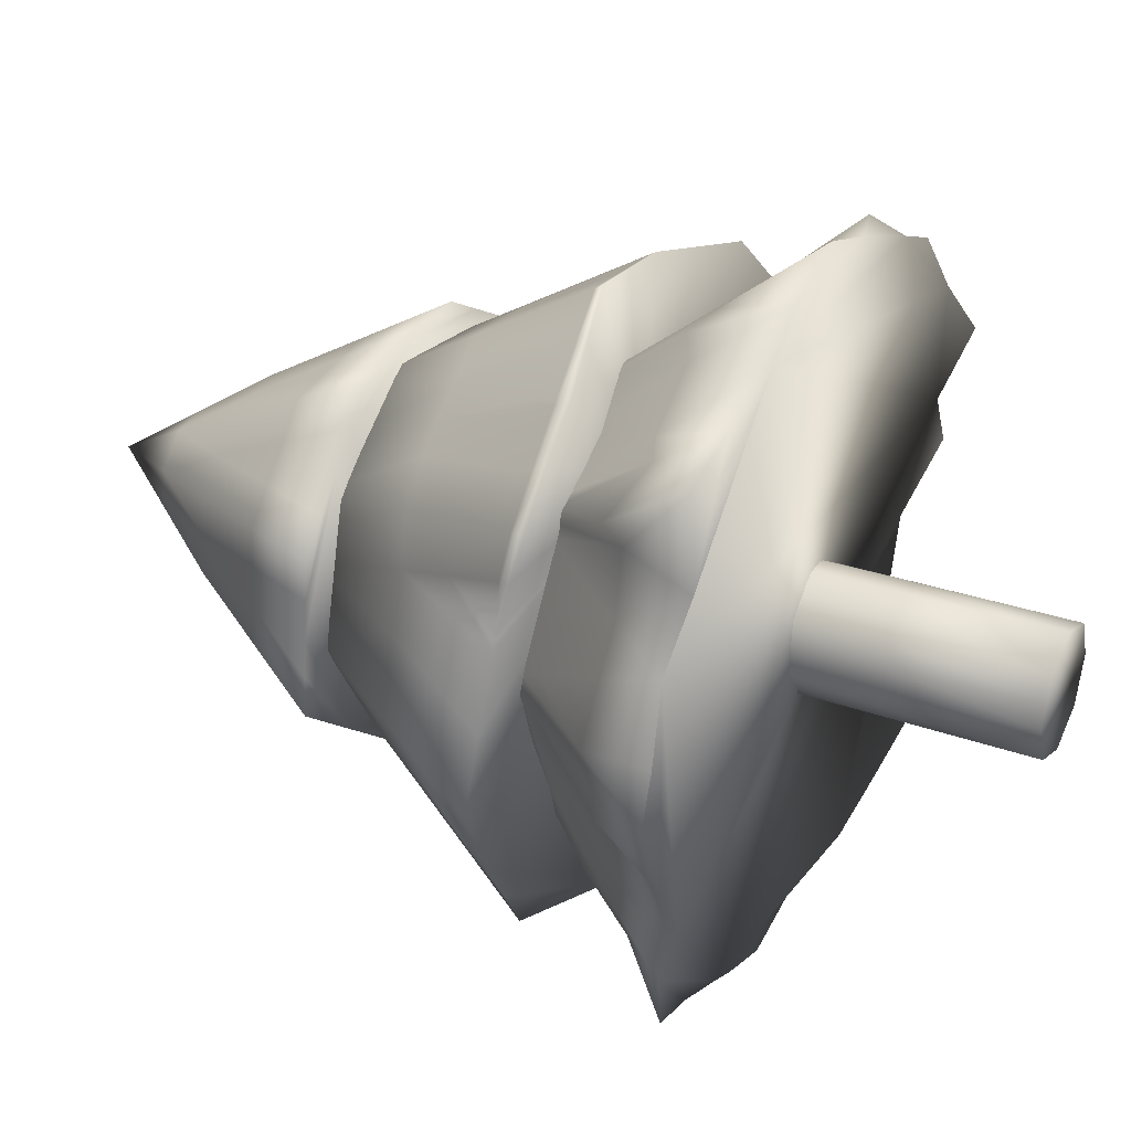
<metadata>
{"format":"obj","ext":"obj","renderer":"f3d","projection":"perspective","resolution":1024,"background":"white","views":[{"elev":33.5,"azim":-64.3,"up":"+Z"}]}
</metadata>
<code>
o 円錐.007
v 1.083 1.084 1.361
v 1.595 0.9919 0.6839
v 0.6293 2.157 0.6718
v -0.0469 1.106 1.863
v 0.6743 1.212 1.63
v 0 2.157 0.95
v -1.266 1.168 1.368
v -0.5794 1.128 1.568
v -0.6293 2.157 0.6718
v -1.669 1.164 0.05967
v -1.511 1.161 0.6708
v -0.89 2.157 -0
v -1.161 1.284 -1.396
v -1.486 1.083 -0.586
v -0.6293 2.157 -0.6718
v 1.236 1.065 -1.332
v 0.6228 1.151 -1.611
v 0.6293 2.157 -0.6718
v 0.001364 1.302 -1.898
v 1.508 1.326 -0.6727
v 1.631 1.111 0.04592
v -0.6356 1.254 -1.561
v 0.89 2.157 -0
v 0 2.157 -0.95
v 0 -0 -0.3
v -0.1667 1.4 -0.2494
v 0.1667 1.4 -0.2494
v 0.2942 1.4 -0.05853
v 0.2121 -0 -0.2121
v 0.3 0 0
v 0.2494 1.4 0.1667
v 0.2121 0 0.2121
v 0.05853 1.4 0.2942
v 0 0 0.3
v -0.05853 1.4 0.2942
v -0.2121 0 0.2121
v -0.2494 1.4 0.1667
v -0.3 0 0
v -0.2942 1.4 -0.05853
v -0.2121 -0 -0.2121
v 1.499 2.133 0.2008
v 1.395 2.09 -0.1858
v 0.7509 3.188 0.1493
v 0.9072 1.873 1.249
v 1.392 1.873 0.7925
v 0.4673 3.188 0.6432
v -0.2243 2.017 1.542
v 0.3772 2.05 1.403
v -0.09004 3.188 0.7603
v -1.273 1.873 0.9901
v -0.8177 1.873 1.354
v -0.5946 3.188 0.432
v -1.426 2.066 -0.3536
v -1.374 1.952 0.4755
v -0.7509 3.188 -0.1493
v 0.1801 1.873 -1.521
v -0.3772 1.873 -1.403
v 0.09004 3.188 -0.7603
v -0.9346 2.066 -1.286
v 0.6847 2.113 -1.192
v 1.41 2.044 -0.7671
v -1.218 2.066 -0.7925
v 0.5946 3.188 -0.432
v -0.4673 3.188 -0.6432
v 1.094 2.852 -0.423
v 0.7598 2.858 -0.7188
v 0.5399 3.724 -0.2146
v 1.074 2.918 0.4783
v 1.084 2.847 0.02765
v 0.5302 3.796 0.2361
v 0.2981 2.993 0.9842
v 0.6862 2.956 0.7312
v 0.1421 3.833 0.489
v -0.3773 3.047 0.9062
v -0.03962 3.02 0.9452
v -0.1956 3.86 0.45
v -1.024 3.005 0.3955
v -0.7007 3.026 0.6509
v -0.5189 3.839 0.1947
v -0.01389 4.566 -0.006184
v -0.5068 3.87 -0.2256
v -0.4415 2.957 -0.9206
v -0.7206 3.012 -0.6828
v -0.2277 3.815 -0.4634
v -0.9996 3.068 -0.4451
v -0.007902 2.949 -0.9676
v 0.4257 2.941 -1.015
v -1.012 3.036 -0.02478
v 0.2059 3.807 -0.5104
v 0.6804 2.038 0.7483
v 0.0689 2.047 1.024
v -0.7423 1.988 0.7803
v -1.048 1.905 0.1685
v -0.8563 1.781 -0.9672
v 0.6293 1.836 -0.9757
v 1.019 1.965 0.00455
v 0.2267 1.796 -1.192
v -0.2854 1.769 -1.255
v 0.6293 2.04 0.7822
v 1.592 2.041 0.3763
v 1.259 2.063 0.7709
v 1.303 2.057 0.7028
v -0.2159 2.091 1.493
v -0.7895 2.039 1.237
v -0.792 1.974 0.6718
v -0.7219 2.046 1.276
v -0.6293 1.774 -1.097
v 0.7139 2.031 0.6747
v 0 2.047 1.048
v -0.6293 1.997 0.8229
v -1.113 1.883 -0
v -0.8977 1.816 -0.6472
v 0.8188 1.855 -0.874
v 1.052 1.945 -0.1734
v 0 1.764 -1.386
v 0.8345 2.091 1.149
v 0.3572 2.099 1.376
v -1.214 1.989 0.941
v -1.358 1.939 0.5613
v -0.07202 2.042 1.027
v 0.3811 2.099 1.371
v 0.968 1.976 0.1168
v -1.049 1.867 -0.1578
v 0.9271 1.883 -0.6718
v 0.3423 3.188 -0.5961
v 1.221 1.018 1.073
v 0.6549 2.098 0.71
v 0.8264 1.098 1.483
v 0.03445 2.102 0.9868
v 0.6091 3.188 0.3962
v -0.9303 1.159 1.459
v -0.6858 2.073 0.726
v -1.378 1.096 0.993
v -0.9689 2.031 0.08425
v -1.345 1.219 -0.9807
v -0.7428 1.969 -0.8195
v 0.6293 1.996 -0.8237
v 0.3784 1.249 -1.693
v 0.09602 4.187 -0.2583
v 1.125 2.661 0.175
v -0.306 1.312 -1.79
v 0.9546 2.061 0.002275
v 0.1134 1.976 -1.071
v -0.08334 0.7 -0.2747
v 0.08334 0.7 -0.2747
v 0.2305 1.4 -0.154
v -0.1427 1.963 -1.102
v 0.2561 -0 -0.1061
v 0.2308 0.7 0.1894
v 0.154 1.4 0.2305
v 0.02926 0.7 0.2971
v 0 1.4 0.2942
v -0.1353 0.7 0.2532
v -0.154 1.4 0.2305
v 0.6062 1.59 1.234
v -0.2718 1.4 0.05407
v -0.2532 0.7 -0.1353
v 1.447 2.111 0.007487
v 0.3147 2.157 0.8109
v 1.492 1.957 0.5844
v 0.863 2.625 0.7071
v 1.347 1.965 0.7476
v 0.07646 2.034 1.473
v -0.153 2.639 1.126
v -0.521 1.945 1.448
v -0.6921 2.614 0.8347
v -1.4 2.009 0.06097
v -1.088 2.627 -0.2515
v -0.1436 2.531 -1.082
v -0.6559 1.97 -1.345
v -1.076 2.066 -1.039
v 1.002 2.616 -0.5996
v -0.4223 2.531 -1.023
v 0.9268 2.855 -0.5709
v 0.8169 3.288 -0.3188
v 1.089 2.85 -0.1977
v 0.8071 3.321 0.1319
v 0.4921 2.974 0.8577
v 0.2201 3.413 0.7366
v 0.1292 3.006 0.9647
v -0.1176 3.44 0.6976
v -0.8623 3.015 0.5232
v -0.7715 3.422 0.2951
v -0.2664 4.202 0.09424
v -0.5129 3.855 -0.01548
v -0.6137 3.441 -0.4542
v -0.4742 3.413 -0.5731
v -0.8601 3.04 -0.564
v -1.006 3.052 -0.2349
v 0.3158 3.374 -0.7625
v -0.2603 4.218 -0.1159
v -0.1178 3.382 -0.7155
v -1.22 1.491 0.6568
v -0.7597 2.157 0.3359
v -0.7698 1.96 1.315
v 0.7597 2.157 0.3359
v -0.3423 3.188 0.5961
v -1.018 3.021 0.1854
v 0.2747 0.7 0.08334
v -0.2305 1.4 -0.154
v -0.1894 0.7 -0.2308
v 0.6082 3.376 0.4836
v 0.3361 3.814 0.3625
v 0.6728 3.188 -0.1414
v -0.0109 3.811 -0.4869
v 0.2581 4.181 0.1149
v 0.5927 2.9 -0.8667
v -0.3672 3.843 -0.3445
v 0.4828 3.333 -0.6146
v -0.8427 2.627 -0.7178
v -0.8823 1.294 -1.495
v -0.539 3.036 0.7785
v -0.7654 3.438 0.08494
v -1.322 2.066 -0.573
v -0.7532 3.469 -0.3353
v -0.6319 1.537 -1.365
v -0.4481 3.443 0.5504
v -0.3573 3.849 0.3223
v -0.9845 2.627 -0.4709
v -0.3147 2.157 -0.8109
v -0.6091 3.188 -0.3962
v 0.6716 2.094 0.6732
v 0.3708 1.127 1.685
v 0 2.102 0.9989
v -0.3052 1.148 1.707
v -0.6293 2.077 0.7473
v -1.651 1.134 0.3468
v -1.001 2.02 -0
v -1.596 1.108 -0.2982
v -0.7635 1.987 -0.6595
v 0.9806 1.108 -1.474
v 0.724 2.006 -0.7729
v 1.353 1.258 -0.9433
v 1.516 1.255 -0.3546
v 0.9712 2.051 -0.08668
v 0.3147 2.157 -0.8109
v 0 1.961 -1.168
v 0 1.4 -0.2494
v 0.2532 0.7 -0.1353
v 0.2971 0.7 -0.02926
v 0.2718 1.4 0.05407
v 0.2561 0 0.1061
v 0.1353 0.7 0.2532
v 0.1061 0 0.2561
v -0.02926 0.7 0.2971
v -0.1061 0 0.2561
v -0.2308 0.7 0.1894
v -0.2561 0 0.1061
v -0.2971 0.7 -0.02926
v -0.2561 -0 -0.1061
v 1.073 2.639 -0.01825
v 1.15 1.873 1.021
v 0.6509 2.639 0.8959
v 0.6422 1.962 1.326
v 0.1336 2.644 1.068
v -1.045 1.873 1.172
v -0.9042 2.588 0.6865
v -0.2247 2.953 -0.9441
v -1.366 1.946 0.5184
v -1.063 2.57 0.1631
v -0.09858 1.873 -1.462
v 0.1351 2.531 -1.14
v 0.4324 1.993 -1.356
v 1.047 2.079 -0.9797
v 0.6396 2.651 -0.8122
v -0.1886 3.188 -0.7017
v 0.6498 3.291 -0.4667
v 1.079 2.883 0.253
v 0.8022 3.357 0.3572
v 0.8802 2.937 0.6048
v 0.4141 3.394 0.6101
v -0.2085 3.033 0.9257
v -0.2865 3.453 0.6781
v -0.3446 1.583 1.35
v 0.1061 -0 -0.2561
v -0.6098 3.432 0.4228
v -0.1047 4.213 0.2219
v -0.7009 2.627 -0.9648
v -0.3147 2.157 0.8109
v -0.5811 2.984 -0.8017
v -0.3346 3.386 -0.692
v 0.3792 2.075 1.387
v 0.2089 2.945 -0.9911
v 0.09901 3.378 -0.739
v 0.1886 3.188 0.7017
v 0.1894 0.7 -0.2308
v 0.812 3.286 -0.09347
v 0.5351 3.76 0.01073
v 1.475 1.106 0.3447
v 1.403 2.067 -0.4765
v 0.929 2.066 0.05842
v 0.995 2.639 -0.3089
v -0.1061 -0 -0.2561
v -0.1208 4.19 -0.2348
v -1.273 1.458 -0.3651
v 0.263 4.145 -0.1104
v -0.7597 2.157 -0.3359
v -0.9845 2.57 0.4538
v -0.6728 3.188 0.1414
v -0.7593 3.453 -0.1252
v 0.05124 3.426 0.7171
v -0.02675 3.846 0.4695
v 0.3729 3.766 -0.3625
v 0.06411 4.199 0.2414
v -0.2747 0.7 0.08334
v 1.274 1.601 -0.6516
v 0.3874 2.651 -0.9763
v 0.7597 2.157 -0.3359
v 0.8921 1.522 1.083
v 0.3492 1.6 1.323
v -1.085 1.616 1.007
v -1.284 1.528 0.4201
v -1.032 1.503 -1.086
v 0.5661 1.54 -1.311
v 1.257 1.481 -0.02588
v 0.3962 1.467 -1.446
v -0.4082 1.563 -1.435
v 0.6293 2.099 0.727
v 1.545 2.087 0.2886
v 1.325 1.968 0.7817
v 1.027 2.622 0.426
v -0.2201 2.054 1.517
v -0.8036 1.956 1.296
v -0.7107 2.065 0.6718
v -0.406 2.617 1.018
v -0.6293 1.966 -0.8842
v 1.071 1.532 0.6366
v -0.000614 1.601 1.424
v -0.6927 1.57 1.194
v -1.444 1.467 -0.02009
v -1.181 1.462 -0.6844
v 1 1.46 -1.054
v 1.227 1.634 -0.4129
v -0.001719 1.619 -1.637
v 0.8709 1.982 1.199
v 0.3672 2.075 1.39
v -1.243 1.931 0.9656
v -1.315 1.906 0.7757
v -0.03601 2.1 0.9884
v 0.4242 2.644 1.007
v 1.167 1.465 0.3491
v -0.9694 2.012 -0.07891
v 0.7782 2.02 -0.6718
v -1.286 1.964 0.7512
v 0.3692 2.099 1.373
v 0.6078 2.095 1.26
v 0.9897 1.914 -0.4226
v 0.8729 1.869 -0.7729
v -0.9732 1.842 -0.4025
v -1.081 1.875 -0.07891
v -0.3507 2.02 0.9249
v -0.03601 2.045 1.037
v 0.8409 2.003 0.3958
v -1.002 2.014 1.089
v -0.7557 2.043 1.257
v 0.07069 2.095 1.434
v -0.4689 2.069 1.384
v 1.047 2.077 0.9598
v 1.281 2.06 0.7369
v 0.1174 1.99 0.4688
v 1.447 2.049 0.5396
v -0.4574 1.771 -1.176
v -0.1427 1.767 -1.32
v 0.1134 1.78 -1.289
v 1.036 1.955 -0.08441
v 0.9935 1.97 0.0607
v 0.724 1.845 -0.9249
v 0.428 1.816 -1.084
v -0.877 1.798 -0.8072
v -0.7428 1.777 -1.032
v -1.08 1.894 0.08425
v -0.92 1.939 0.4201
v -0.6858 1.993 0.8016
v -0.7672 1.981 0.726
v 0.03445 2.047 1.036
v 0.3491 2.044 0.9029
v 0.6971 2.035 0.7115
v 0.6549 2.039 0.7652
v 0.7556 1.564 1.131
v 1.007 1.572 0.8655
v 0.3319 2.1 0.8569
v 0.1775 1.602 1.386
v -1.078 1.531 0.9122
v -0.8278 1.517 1.171
v -0.8398 2.048 0.378
v -1.405 1.554 0.1402
v -1.149 1.492 -0.8752
v 0.3713 1.986 -0.9474
v 0.802 1.504 -1.14
v 1.173 1.492 0.1915
v 1.344 1.614 -0.1943
v 0.2094 1.521 -1.517
v -0.386 1.964 -0.9933
v 0.9449 2.624 0.5665
v 1.098 1.975 0.9902
v -0.4949 2.007 1.416
v 0.07358 2.064 1.453
v -0.549 2.615 0.9264
v -1.024 1.944 1.131
v 0.8003 2.08 0.3658
v -0.2068 1.649 1.401
v -0.3327 2.088 0.8679
v -1.354 1.527 -0.2157
v -0.8664 1.999 -0.3692
v 1.086 1.613 -0.8869
v 0.8747 2.035 -0.3792
v 0.625 2.028 1.293
v 0.2789 2.644 1.038
v -1.135 2.267 0.6025
v 1.286 2.355 0.3573
v -0.2673 1.572 -1.508
v -0.8165 1.486 -1.188
f 90 377 127
f 109 375 224
f 92 373 132
f 111 371 228
f 94 369 136
f 113 367 232
f 11 227 10
f 96 365 142
f 114 333 347
f 124 348 343
f 95 314 368
f 97 364 143
f 412 13 313
f 107 362 216
f 141 317 411
f 112 331 349
f 123 350 342
f 93 312 372
f 105 374 324
f 110 329 351
f 120 352 339
f 91 310 376
f 99 378 318
f 108 327 353
f 122 366 291
f 279 159 196
f 25 144 145
f 27 146 286
f 28 240 239
f 28 241 240
f 31 149 199
f 31 150 149
f 33 151 243
f 33 152 151
f 34 245 246
f 36 153 247
f 36 247 248
f 38 305 249
f 38 249 250
f 40 157 201
f 244 248 293
f 25 293 144
f 25 145 275
f 41 158 140
f 116 358 253
f 103 356 164
f 118 354 257
f 53 167 168
f 56 261 262
f 338 360 256
f 61 264 172
f 63 265 125
f 60 263 307
f 58 169 266
f 57 170 173
f 55 219 168
f 55 221 219
f 64 278 210
f 55 260 299
f 119 338 344
f 104 323 355
f 106 357 325
f 117 336 345
f 121 346 340
f 101 320 359
f 140 321 410
f 43 251 204
f 42 290 292
f 285 130 204
f 65 174 175
f 68 268 269
f 71 178 179
f 74 272 273
f 77 182 183
f 80 191 184
f 82 280 281
f 66 72 86
f 87 283 190
f 89 205 139
f 89 284 205
f 86 258 192
f 84 208 294
f 84 187 208
f 83 188 186
f 79 213 183
f 79 185 213
f 81 215 300
f 79 218 184
f 79 276 218
f 78 212 217
f 76 302 277
f 76 181 302
f 75 180 301
f 73 203 304
f 73 271 203
f 72 270 202
f 70 288 206
f 70 177 288
f 69 176 287
f 67 303 296
f 67 267 303
f 66 207 209
f 409 118 257
f 408 121 340
f 407 116 346
f 406 124 343
f 405 113 348
f 404 123 342
f 403 111 350
f 402 120 339
f 401 109 352
f 400 122 291
f 399 104 354
f 398 106 325
f 397 117 356
f 322 357 396
f 395 101 358
f 394 102 321
f 42 360 264
f 45 160 162
f 393 98 362
f 24 237 147
f 392 115 364
f 391 114 365
f 390 96 366
f 389 95 367
f 388 97 143
f 331 369 387
f 15 326 136
f 386 93 371
f 385 105 324
f 329 373 384
f 311 374 383
f 382 91 375
f 381 99 318
f 380 108 377
f 379 90 378
f 379 99 155
f 128 155 5
f 128 309 379
f 380 90 309
f 126 309 1
f 126 327 380
f 159 318 3
f 129 159 6
f 91 381 129
f 382 109 328
f 223 328 4
f 223 310 382
f 383 105 193
f 133 193 11
f 7 383 133
f 384 92 311
f 7 384 311
f 131 329 384
f 194 324 9
f 134 194 12
f 93 385 134
f 386 111 330
f 10 386 330
f 227 312 386
f 136 370 94
f 136 326 370
f 326 107 370
f 387 94 313
f 135 313 13
f 135 331 387
f 236 143 24
f 137 236 18
f 95 388 137
f 389 113 332
f 231 332 16
f 231 314 389
f 390 122 341
f 289 341 2
f 289 315 390
f 315 365 96
f 234 315 21
f 234 333 391
f 392 97 316
f 138 316 17
f 19 392 138
f 147 363 98
f 147 237 363
f 237 115 363
f 393 107 326
f 220 326 15
f 220 147 393
f 162 361 102
f 162 160 361
f 160 100 361
f 130 321 43
f 161 130 46
f 101 394 161
f 335 358 116
f 44 395 335
f 252 320 395
f 396 106 195
f 165 195 51
f 47 396 165
f 397 103 322
f 163 322 47
f 163 336 397
f 197 325 49
f 166 197 52
f 104 398 166
f 399 118 337
f 256 337 50
f 256 323 399
f 196 291 23
f 222 196 3
f 108 400 222
f 401 120 274
f 225 274 8
f 225 328 401
f 279 339 6
f 226 279 9
f 110 402 226
f 403 123 295
f 229 295 14
f 229 330 403
f 297 342 12
f 230 297 15
f 112 404 230
f 405 124 306
f 233 306 20
f 233 332 405
f 308 343 18
f 235 308 23
f 114 406 235
f 407 121 282
f 48 407 282
f 254 335 407
f 285 340 46
f 255 285 49
f 117 408 255
f 298 257 52
f 54 409 298
f 119 409 259
f 209 190 89
f 209 207 190
f 207 87 190
f 303 209 89
f 303 267 209
f 267 66 209
f 296 139 80
f 296 303 139
f 303 89 139
f 287 175 67
f 287 176 175
f 176 65 175
f 288 287 67
f 288 177 287
f 177 69 287
f 206 296 80
f 206 288 296
f 288 67 296
f 202 269 70
f 202 270 269
f 270 68 269
f 203 202 70
f 203 271 202
f 271 72 202
f 304 206 80
f 304 203 206
f 203 70 206
f 301 179 73
f 301 180 179
f 180 71 179
f 302 301 73
f 302 181 301
f 181 75 301
f 277 304 80
f 277 302 304
f 302 73 304
f 217 273 76
f 217 212 273
f 212 74 273
f 218 217 76
f 218 276 217
f 276 78 217
f 184 277 80
f 184 218 277
f 218 76 277
f 300 189 88
f 300 215 189
f 215 85 189
f 213 300 88
f 213 185 300
f 185 81 300
f 183 198 77
f 183 213 198
f 213 88 198
f 186 215 81
f 186 188 215
f 188 85 215
f 208 186 81
f 208 187 186
f 187 83 186
f 294 191 80
f 294 208 191
f 208 81 191
f 192 281 84
f 192 258 281
f 258 82 281
f 205 192 84
f 205 284 192
f 284 86 192
f 139 294 80
f 139 205 294
f 205 84 294
f 190 284 89
f 190 283 284
f 283 86 284
f 281 187 84
f 281 280 187
f 280 83 187
f 184 185 79
f 184 191 185
f 191 81 185
f 183 276 79
f 183 182 276
f 182 78 276
f 273 181 76
f 273 272 181
f 272 75 181
f 179 271 73
f 179 178 271
f 178 72 271
f 269 177 70
f 269 268 177
f 268 69 177
f 175 267 67
f 175 174 267
f 174 66 267
f 292 172 63
f 292 290 172
f 290 61 172
f 204 292 63
f 204 251 292
f 251 42 292
f 410 102 361
f 319 361 100
f 41 410 319
f 359 162 102
f 359 320 162
f 320 45 162
f 340 253 46
f 340 346 253
f 346 116 253
f 345 282 121
f 345 336 282
f 336 48 282
f 325 164 49
f 325 357 164
f 357 103 164
f 355 195 106
f 355 323 195
f 323 51 195
f 344 337 118
f 344 338 337
f 338 50 337
f 299 298 52
f 299 260 298
f 260 54 298
f 210 171 62
f 210 278 171
f 278 59 171
f 219 210 62
f 219 221 210
f 221 64 210
f 168 214 53
f 168 219 214
f 219 62 214
f 173 278 64
f 173 170 278
f 170 59 278
f 266 173 64
f 266 169 173
f 169 57 173
f 307 262 58
f 307 263 262
f 263 56 262
f 125 307 58
f 125 265 307
f 265 60 307
f 172 265 63
f 172 264 265
f 264 60 265
f 262 169 58
f 262 261 169
f 261 57 169
f 168 260 55
f 168 167 260
f 167 54 260
f 257 166 52
f 257 354 166
f 354 104 166
f 164 255 49
f 164 356 255
f 356 117 255
f 253 161 46
f 253 358 161
f 358 101 161
f 140 251 43
f 140 158 251
f 158 42 251
f 275 286 29
f 275 145 286
f 145 27 286
f 144 201 26
f 144 293 201
f 293 40 201
f 201 200 26
f 201 157 200
f 157 39 200
f 250 157 40
f 250 249 157
f 249 39 157
f 249 156 39
f 249 305 156
f 305 37 156
f 248 305 38
f 248 247 305
f 247 37 305
f 247 154 37
f 247 153 154
f 153 35 154
f 246 153 36
f 246 245 153
f 245 35 153
f 151 245 34
f 151 152 245
f 152 35 245
f 243 244 32
f 243 151 244
f 151 34 244
f 149 243 32
f 149 150 243
f 150 33 243
f 199 242 30
f 199 149 242
f 149 32 242
f 240 199 30
f 240 241 199
f 241 31 199
f 239 148 29
f 239 240 148
f 240 30 148
f 286 239 29
f 286 146 239
f 146 28 239
f 145 238 27
f 145 144 238
f 144 26 238
f 291 142 23
f 291 366 142
f 366 96 142
f 353 341 122
f 353 327 341
f 327 2 341
f 318 127 3
f 318 378 127
f 378 90 127
f 376 155 99
f 376 310 155
f 310 5 155
f 339 224 6
f 339 352 224
f 352 109 224
f 351 274 120
f 351 329 274
f 329 8 274
f 324 132 9
f 324 374 132
f 374 92 132
f 372 193 105
f 372 312 193
f 312 11 193
f 342 228 12
f 342 350 228
f 350 111 228
f 349 295 123
f 349 331 295
f 331 14 295
f 411 98 363
f 115 411 363
f 334 141 411
f 216 317 22
f 216 362 317
f 362 98 317
f 412 94 370
f 107 412 370
f 216 211 412
f 143 237 24
f 143 364 237
f 364 115 237
f 368 316 97
f 368 314 316
f 314 17 316
f 343 232 18
f 343 348 232
f 348 113 232
f 347 306 124
f 347 333 306
f 333 20 306
f 142 235 23
f 142 365 235
f 365 114 235
f 232 137 18
f 232 367 137
f 367 95 137
f 136 230 15
f 136 369 230
f 369 112 230
f 228 134 12
f 228 371 134
f 371 93 134
f 132 226 9
f 132 373 226
f 373 110 226
f 224 129 6
f 224 375 129
f 375 91 129
f 127 222 3
f 127 377 222
f 377 108 222
f 141 19 138
f 138 17 22
f 17 231 233
f 234 17 233
f 231 16 233
f 233 20 234
f 234 21 289
f 289 2 126
f 126 1 128
f 128 5 223
f 223 4 225
f 223 225 8
f 126 128 8
f 128 223 8
f 234 289 14
f 289 126 8
f 234 14 22
f 141 138 22
f 17 234 22
f 13 211 135
f 211 22 135
f 131 7 133
f 8 131 133
f 11 8 133
f 11 289 8
f 10 229 11
f 229 14 11
f 14 135 22
f 289 11 14
f 412 211 13
f 141 22 317
f 196 23 308
f 308 18 236
f 236 24 220
f 220 15 297
f 297 12 194
f 194 9 279
f 279 6 159
f 159 3 196
f 196 308 297
f 308 236 297
f 236 220 297
f 297 194 196
f 194 279 196
f 293 25 275
f 275 29 148
f 148 30 242
f 242 32 244
f 244 34 246
f 246 36 248
f 248 38 250
f 250 40 293
f 293 275 148
f 148 242 244
f 244 246 248
f 248 250 293
f 293 148 244
f 338 119 360
f 360 100 160
f 160 45 360
f 45 252 360
f 252 44 360
f 44 254 360
f 254 48 360
f 48 163 360
f 163 47 360
f 47 165 360
f 165 51 360
f 51 256 360
f 256 50 338
f 140 43 321
f 204 63 125
f 125 58 266
f 266 64 221
f 221 55 299
f 299 52 197
f 197 49 285
f 285 46 130
f 130 43 204
f 204 125 299
f 125 266 299
f 266 221 299
f 299 197 204
f 197 285 204
f 189 85 188
f 189 188 83
f 77 198 182
f 198 88 78
f 182 198 78
f 88 189 83
f 280 82 258
f 88 83 78
f 83 280 258
f 78 83 258
f 258 86 212
f 86 283 207
f 212 75 272
f 283 87 207
f 207 66 86
f 66 174 176
f 174 65 176
f 176 69 66
f 69 268 270
f 268 68 270
f 270 72 69
f 72 178 75
f 178 71 180
f 178 180 75
f 86 72 75
f 75 212 86
f 212 78 258
f 272 74 212
f 69 72 66
f 409 344 118
f 408 345 121
f 407 335 116
f 406 347 124
f 405 332 113
f 404 349 123
f 403 330 111
f 402 351 120
f 401 328 109
f 400 353 122
f 399 323 104
f 398 355 106
f 397 336 117
f 322 103 357
f 395 320 101
f 394 359 102
f 171 59 170
f 57 261 360
f 261 56 263
f 57 360 62
f 171 170 57
f 214 62 360
f 62 171 57
f 167 53 214
f 259 54 360
f 54 167 360
f 360 119 259
f 319 100 360
f 41 319 360
f 167 214 360
f 261 263 360
f 158 41 360
f 42 158 360
f 60 264 360
f 264 61 290
f 360 263 60
f 290 42 264
f 393 147 98
f 392 334 115
f 391 333 114
f 390 315 96
f 389 314 95
f 388 368 97
f 331 112 369
f 386 312 93
f 385 372 105
f 329 110 373
f 311 92 374
f 382 310 91
f 381 376 99
f 380 327 108
f 379 309 90
f 379 378 99
f 128 379 155
f 128 1 309
f 380 377 90
f 126 380 309
f 126 2 327
f 159 381 318
f 129 381 159
f 91 376 381
f 382 375 109
f 223 382 328
f 223 5 310
f 383 374 105
f 133 383 193
f 7 311 383
f 384 373 92
f 7 131 384
f 131 8 329
f 194 385 324
f 134 385 194
f 93 372 385
f 386 371 111
f 10 227 386
f 227 11 312
f 387 369 94
f 135 387 313
f 135 14 331
f 236 388 143
f 137 388 236
f 95 368 388
f 389 367 113
f 231 389 332
f 231 17 314
f 390 366 122
f 289 390 341
f 289 21 315
f 315 391 365
f 234 391 315
f 234 20 333
f 392 364 97
f 138 392 316
f 19 334 392
f 393 362 107
f 220 393 326
f 220 24 147
f 130 394 321
f 161 394 130
f 101 359 394
f 335 395 358
f 44 252 395
f 252 45 320
f 396 357 106
f 165 396 195
f 47 322 396
f 397 356 103
f 163 397 322
f 163 48 336
f 197 398 325
f 166 398 197
f 104 355 398
f 399 354 118
f 256 399 337
f 256 51 323
f 196 400 291
f 222 400 196
f 108 353 400
f 401 352 120
f 225 401 274
f 225 4 328
f 279 402 339
f 226 402 279
f 110 351 402
f 403 350 123
f 229 403 295
f 229 10 330
f 297 404 342
f 230 404 297
f 112 349 404
f 405 348 124
f 233 405 306
f 233 16 332
f 308 406 343
f 235 406 308
f 114 347 406
f 407 346 121
f 48 254 407
f 254 44 335
f 285 408 340
f 255 408 285
f 117 345 408
f 298 409 257
f 54 259 409
f 119 344 409
f 410 321 102
f 319 410 361
f 41 140 410
f 411 317 98
f 115 334 411
f 334 19 141
f 412 313 94
f 107 216 412
f 216 22 211

</code>
